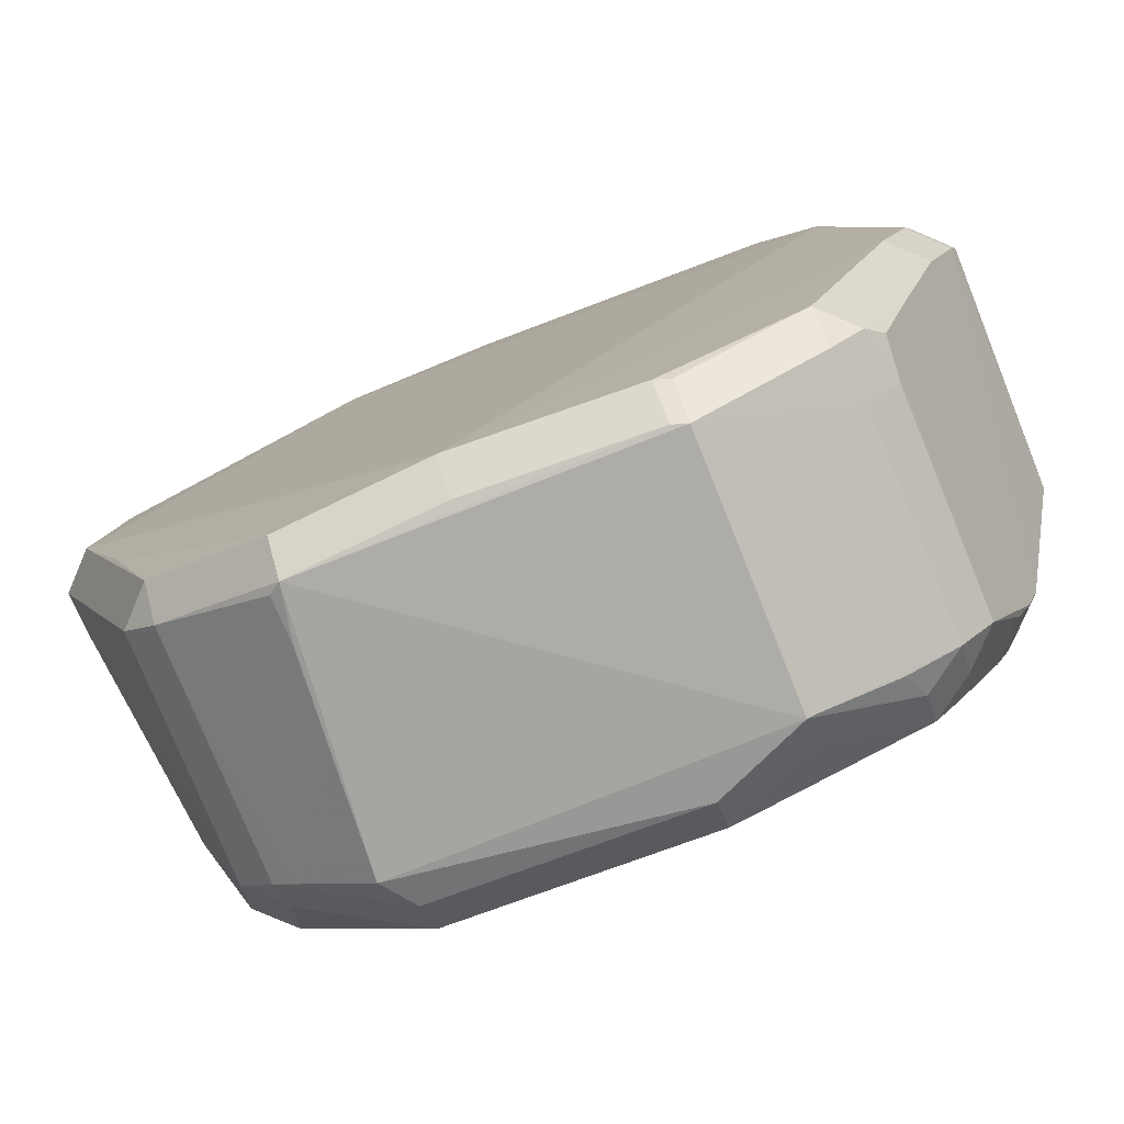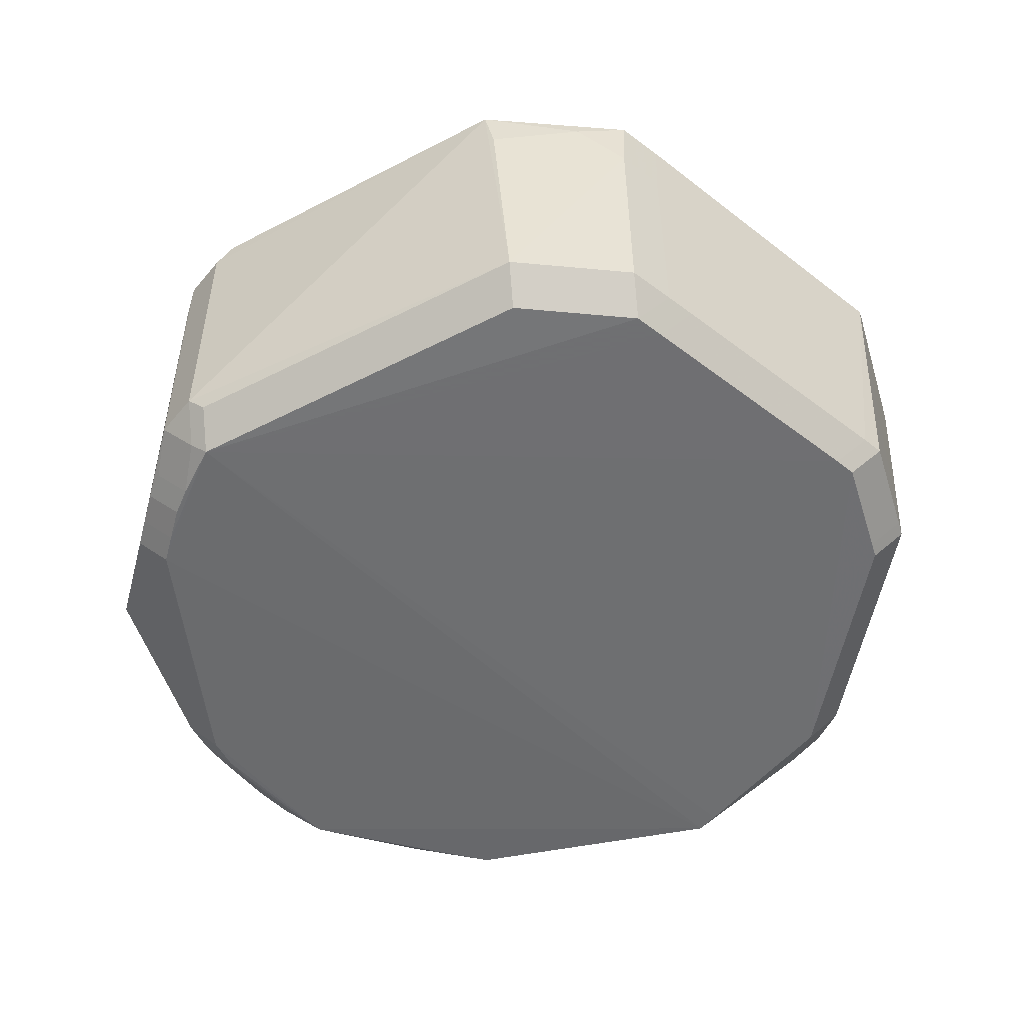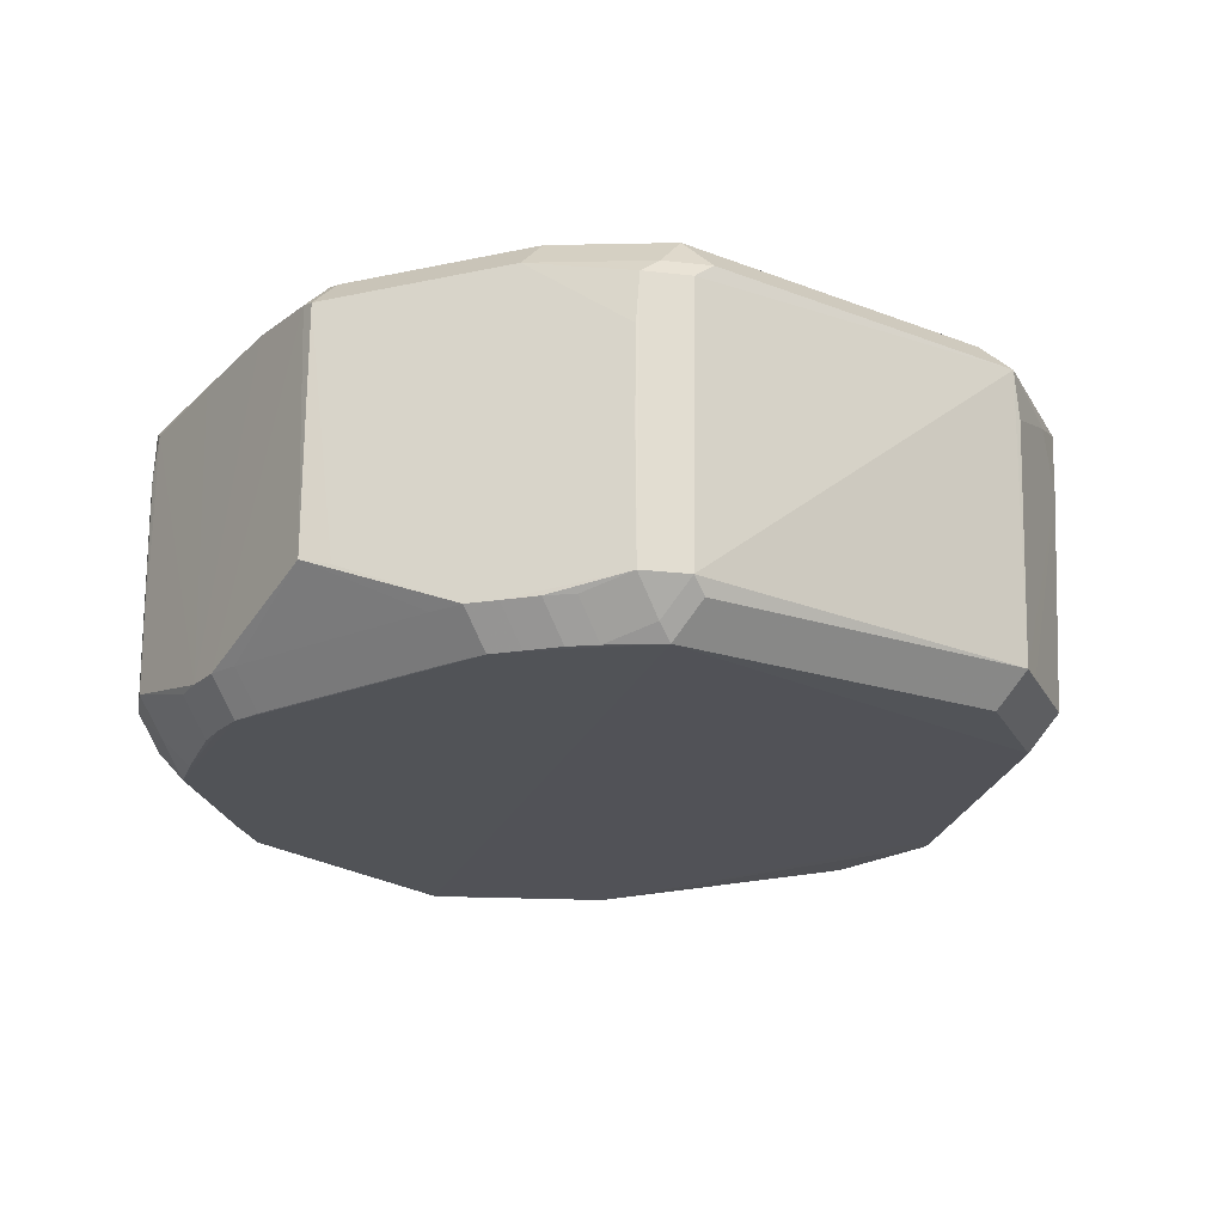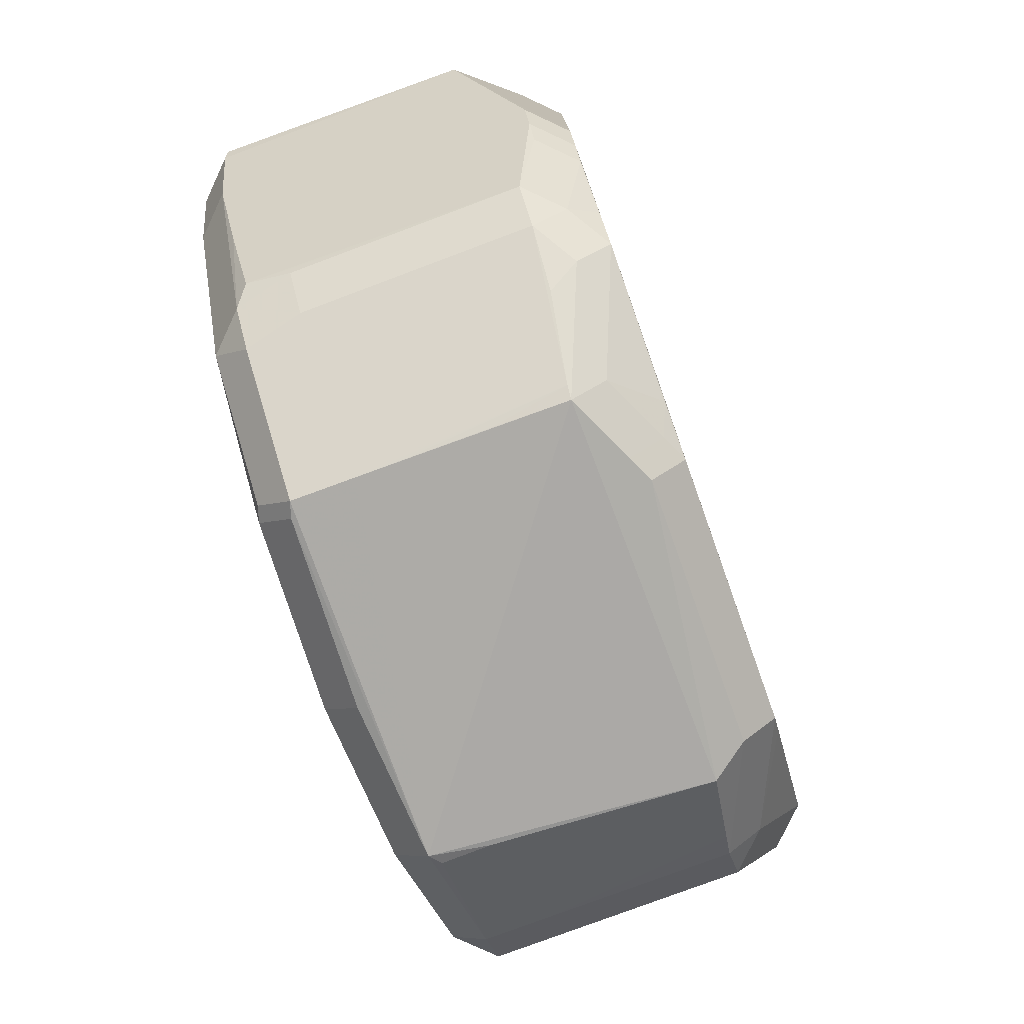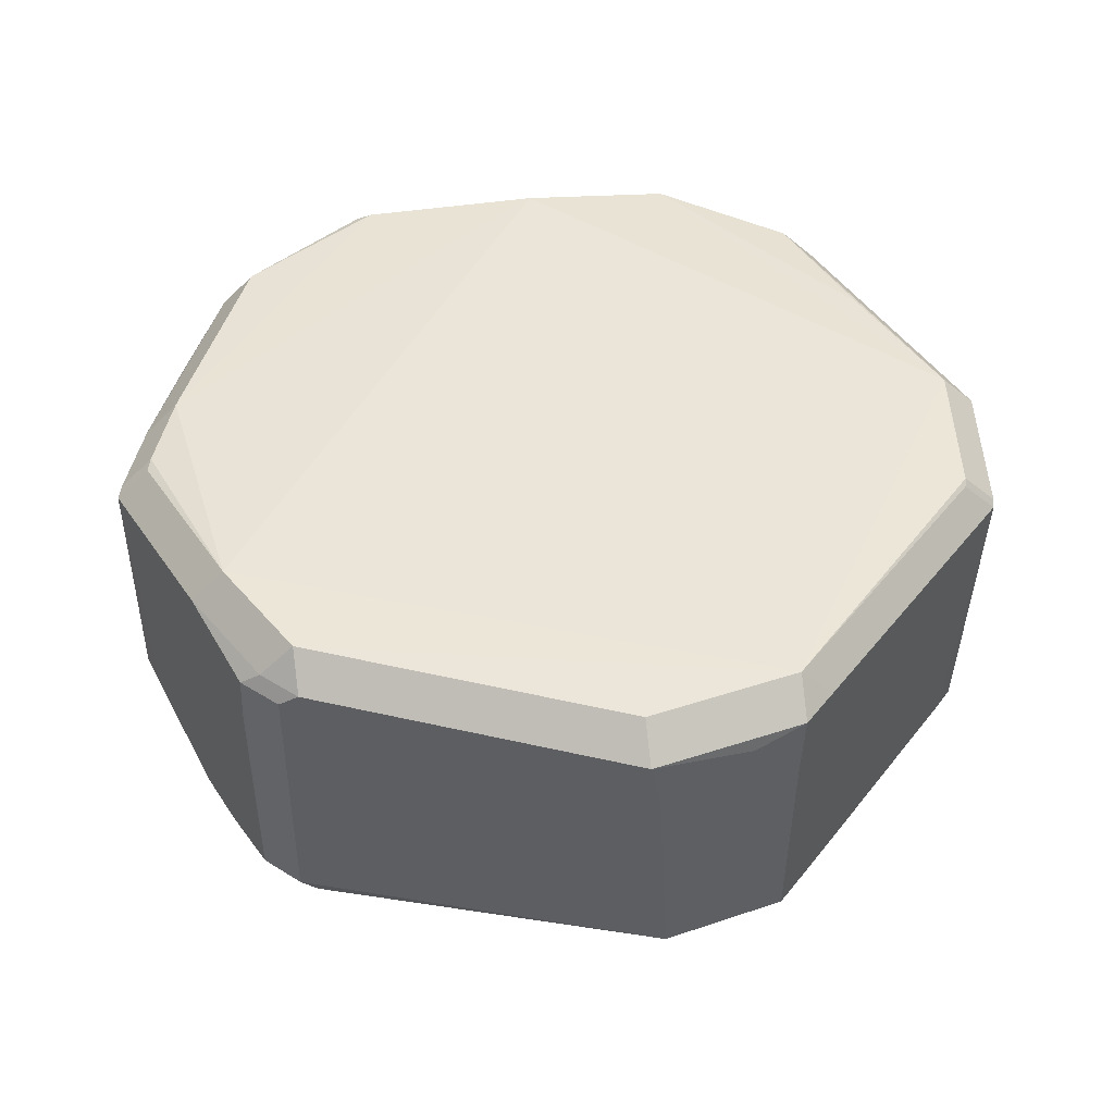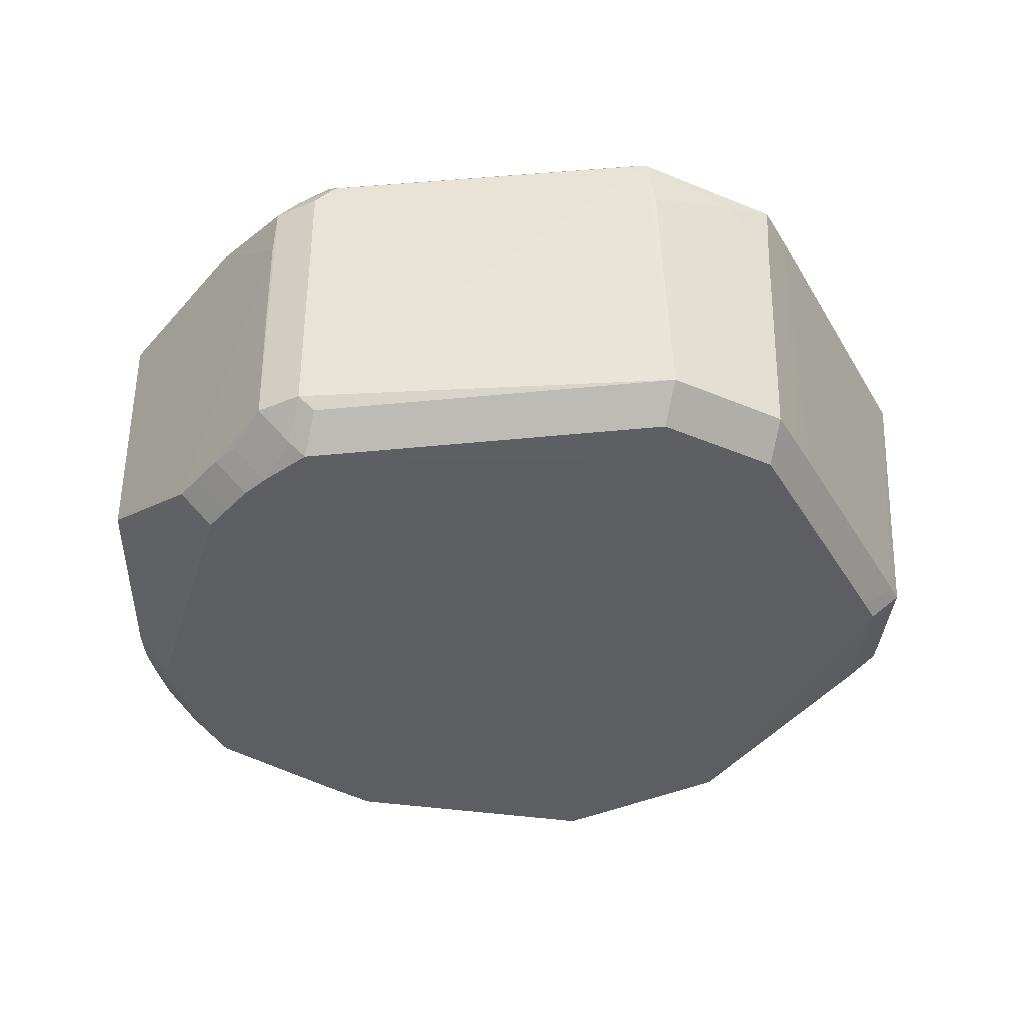
<metadata>
{"format":"obj","ext":"obj","renderer":"f3d","projection":"perspective","resolution":1024,"background":"white","views":[{"elev":-78.9,"azim":22.0,"up":"+Y"},{"elev":-52.6,"azim":-173.8,"up":"+Z"},{"elev":-22.2,"azim":123.7,"up":"+Z"},{"elev":-77.4,"azim":110.0,"up":"+Y"},{"elev":44.5,"azim":170.9,"up":"+Z"},{"elev":-37.9,"azim":163.1,"up":"+Z"}]}
</metadata>
<code>
v -0.07153 -0.06128 -0.05935
v -0.06441 -0.0684 -0.05935
v -0.06441 -0.06128 -0.06648
v -0.08978 0.03306 -0.006921
v -0.08265 0.03306 0.0002072
v 0.07411 0.05684 -0.03768
v -0.09016 0.03141 -0.006122
v -0.08303 0.03141 0.001006
v 0.03589 -0.08913 -0.006539
v 0.03589 -0.082 0.0005889
v 0.08267 0.03424 -0.06973
v 0.07554 0.03424 -0.07685
v 0.05416 -0.07508 -0.06415
v 0.03831 -0.08631 -0.06151
v -0.09507 0.004999 -0.01386
v -0.08685 0.03289 -0.06549
v -0.07973 0.03289 -0.07262
v -0.07173 -0.06138 -0.03766
v -0.07525 -0.04551 -0.06817
v -0.06813 -0.04551 -0.07529
v -0.04419 -0.08263 -0.06228
v 0.08119 -0.03935 -0.00713
v 0.0738 0.05685 -0.0662
v 0.06667 0.06398 -0.0662
v 0.06667 0.05685 -0.07333
v 0.02153 -0.08591 -0.06769
v 0.02153 -0.07878 -0.07481
v 0.02701 -0.07413 -0.07725
v -0.09114 0.01181 -0.06566
v -0.08401 0.01181 -0.07278
v -0.02438 0.09116 -0.008434
v 0.07922 -0.04222 -0.07032
v 0.07209 -0.04222 -0.07745
v 0.0821 -0.03674 -0.07039
v 0.07497 -0.03674 -0.07752
v 0.05915 -0.07271 -0.006306
v 0.05915 -0.06558 0.0008222
v 0.07684 0.04668 -0.06942
v 0.06971 0.04668 -0.07655
v 0.06305 0.06398 -0.06927
v 0.06305 0.05685 -0.07639
v -0.07186 -0.06148 -0.02153
v -0.06474 -0.06861 -0.02153
v 0.04666 -0.08042 -0.06256
v 0.03591 -0.08844 -0.03801
v 0.07376 0.05778 -0.007818
v 0.06663 0.06491 -0.007818
v -0.09178 0.008397 -0.06571
v -0.08465 0.008397 -0.07283
v -0.0213 0.09176 -0.009355
v 0.07417 0.05711 -0.01852
v -0.07199 -0.06154 -0.007679
v -0.06486 -0.06867 -0.007679
v -0.06486 -0.06154 -0.0005509
v -0.07488 -0.03113 0.001089
v 0.08203 0.03717 -0.003625
v 0.0749 0.03717 0.003504
v 0.09548 -0.002706 -0.006434
v 0.08835 -0.002706 0.0006936
v -0.008416 0.09169 -0.0657
v -0.008416 0.08456 -0.07283
v 0.09643 7.32e-05 -0.00711
v 0.0893 7.32e-05 1.776e-05
v 0.03594 -0.08825 -0.04555
v 0.08203 0.03716 -0.003625
v -0.09422 0.0003527 -0.005248
v -0.08709 0.0003527 0.00188
v -0.05953 -0.07186 -0.05987
v 0.09618 -0.000309 -0.05865
v -0.0938 0.006576 -0.03297
v 0.01602 -0.08514 -0.07012
v 0.01602 -0.07801 -0.07725
v 0.07263 -0.0609 -0.01807
v 0.06551 -0.06803 -0.01807
v -0.02925 0.0872 -0.06548
v 0.07303 -0.05972 -0.06488
v 0.0659 -0.06684 -0.06488
v 0.0659 -0.05972 -0.07201
v 0.08487 -0.02436 -0.07021
v 0.07774 -0.02436 -0.07733
v -0.005935 -0.08715 -0.003785
v -0.005935 -0.08002 0.003343
v 0.07283 -0.06034 -0.03921
v 0.08514 0.02092 -0.06981
v 0.07801 0.02092 -0.07694
v 0.07351 -0.05893 -0.009105
v 0.03589 -0.08887 -0.01929
v 0.03593 -0.08866 -0.02815
v -0.04232 0.0815 -0.005049
v -0.03519 0.08863 -0.005049
v -0.03519 0.0815 0.002079
v -0.005043 0.09491 -0.01548
v 0.08935 -0.01851 -0.005413
v 0.08222 -0.01851 0.001715
v -0.04643 0.07423 -0.0655
v -0.03931 0.07423 -0.07262
v -0.01443 0.09041 -0.06562
v -0.08359 0.03637 -0.0655
v -0.07646 0.03637 -0.07263
v 0.09394 0.00549 -0.06014
v -0.002961 0.0951 -0.005449
v -0.002961 0.08797 0.001679
v -0.04182 0.07889 -0.06549
v -0.03469 0.08602 -0.06549
v -0.03469 0.07889 -0.07262
v -0.09413 9.541e-05 -0.00517
v -0.087 9.541e-05 0.001958
v 0.08504 0.02816 -0.06985
v 0.07791 0.02816 -0.07698
v -0.03939 -0.07992 -0.06972
v -0.03939 -0.07279 -0.07685
v 0.03264 -0.08879 -0.005486
v 0.03264 -0.08166 0.001642
v 0.06269 -0.0549 -0.07756
v -0.04238 -0.08422 -0.03672
v 0.07402 0.05683 -0.0467
v 0.03576 -0.08796 -0.0613
v 0.03576 -0.08083 -0.06843
v -0.03519 0.08863 -0.005049
v -0.03519 0.0815 0.002079
v 0.06992 -0.06303 -0.006296
v 0.06279 -0.07016 -0.006296
v 0.06279 -0.06303 0.000832
v 0.05699 -0.06905 -0.07048
v 0.05699 -0.06193 -0.07761
v -0.04056 -0.08571 -0.01774
v -0.04306 -0.06935 -0.07668
v 0.06966 0.05954 -0.004345
v 0.06253 0.06667 -0.004345
v 0.06253 0.05954 0.002783
v 0.08465 -0.03018 -0.07037
v 0.07752 -0.03018 -0.0775
v 0.07991 0.0412 -0.06954
v 0.07278 0.0412 -0.07667
v -0.04178 0.08135 -0.01865
v -0.03465 0.08848 -0.01865
v -0.005156 -0.08002 0.00332
v -0.03818 -0.08685 -0.005944
v -0.03818 -0.07972 0.001184
v -0.002925 0.09509 -0.005437
v -0.002925 0.08796 0.001691
v -0.0408 -0.08564 -0.007741
v -0.0565 -0.05651 -0.07593
f 65 56 62
f 101 24 60
f 20 17 99
f 49 17 20
f 86 76 34
f 20 99 41
f 8 107 91
f 91 107 82
f 82 57 91
f 57 120 91
f 130 120 57
f 130 141 120
f 123 94 113
f 36 9 122
f 119 136 90
f 61 41 105
f 101 60 92
f 92 60 136
f 105 41 96
f 96 41 99
f 16 4 98
f 17 49 30
f 70 29 48
f 70 48 15
f 15 29 70
f 15 66 7
f 7 29 15
f 16 29 7
f 7 4 16
f 67 107 8
f 107 54 55
f 127 3 20
f 1 3 2
f 106 66 1
f 15 48 1
f 1 66 15
f 53 54 52
f 139 55 54
f 82 107 139
f 107 55 139
f 117 138 21
f 121 123 122
f 125 109 132
f 32 34 76
f 58 69 62
f 40 60 24
f 109 41 12
f 8 91 5
f 89 91 90
f 120 141 102
f 129 47 140
f 140 24 101
f 140 47 24
f 56 65 46
f 57 94 59
f 82 113 137
f 137 113 94
f 137 57 82
f 137 94 57
f 60 104 97
f 136 60 97
f 31 119 101
f 136 119 31
f 31 92 136
f 4 89 95
f 95 98 4
f 20 41 143
f 143 127 20
f 41 127 143
f 3 127 111
f 125 72 111
f 111 109 125
f 111 41 109
f 111 127 41
f 19 1 48
f 112 81 138
f 112 138 9
f 2 21 68
f 138 53 142
f 86 121 73
f 124 77 13
f 76 77 78
f 125 114 78
f 78 114 33
f 125 118 28
f 28 72 125
f 33 114 35
f 35 114 125
f 125 132 35
f 69 58 131
f 58 93 131
f 131 93 34
f 62 69 100
f 69 108 100
f 100 65 62
f 116 6 11
f 11 23 116
f 116 23 6
f 134 12 41
f 129 130 128
f 56 46 128
f 51 46 65
f 23 46 51
f 6 23 51
f 65 100 51
f 51 100 108
f 51 108 11
f 11 6 51
f 57 59 63
f 113 10 37
f 123 113 37
f 75 104 136
f 136 97 75
f 75 97 104
f 101 92 50
f 50 31 101
f 92 31 50
f 103 104 105
f 103 89 135
f 103 95 89
f 18 42 52
f 1 42 18
f 52 106 18
f 106 1 18
f 117 21 71
f 71 26 117
f 72 28 27
f 27 28 118
f 126 21 138
f 138 142 126
f 126 142 53
f 83 76 86
f 86 73 83
f 83 73 76
f 122 9 74
f 9 77 74
f 117 124 14
f 124 13 14
f 14 77 9
f 22 93 121
f 22 121 86
f 86 34 22
f 34 93 22
f 80 132 109
f 24 23 25
f 133 23 11
f 110 71 21
f 110 21 2
f 115 68 21
f 21 126 115
f 115 126 53
f 44 13 77
f 77 14 44
f 44 14 13
f 84 108 69
f 23 133 38
f 43 115 53
f 68 115 43
f 2 68 43
f 117 14 64
f 14 88 64
f 87 14 9
f 87 88 14
f 87 138 117
f 9 138 87
f 85 80 109
f 69 131 79
f 79 84 69
f 41 25 39
f 39 134 41
f 117 64 45
f 45 64 88
f 45 87 117
f 88 87 45
f 54 107 106
f 54 106 52
f 119 91 120
f 90 91 119
f 61 104 60
f 105 104 61
f 98 99 17
f 98 17 16
f 16 17 30
f 30 29 16
f 30 49 48
f 48 29 30
f 67 7 66
f 8 7 67
f 106 107 67
f 67 66 106
f 139 53 138
f 54 53 139
f 81 139 138
f 82 139 81
f 118 124 117
f 125 124 118
f 40 61 60
f 41 61 40
f 11 108 12
f 12 108 109
f 5 7 8
f 4 7 5
f 4 5 89
f 89 5 91
f 136 135 89
f 90 136 89
f 102 119 120
f 101 119 102
f 101 102 140
f 140 102 141
f 140 130 129
f 141 130 140
f 46 23 24
f 24 47 46
f 99 98 95
f 95 96 99
f 48 49 19
f 19 49 20
f 20 3 19
f 3 1 19
f 112 10 113
f 9 10 112
f 82 81 112
f 112 113 82
f 78 124 125
f 78 77 124
f 78 32 76
f 33 32 78
f 35 32 33
f 34 32 35
f 123 121 93
f 93 94 123
f 93 59 94
f 58 59 93
f 34 35 131
f 131 35 132
f 128 46 47
f 128 47 129
f 128 130 57
f 57 56 128
f 63 56 57
f 62 56 63
f 63 59 58
f 63 58 62
f 37 36 122
f 122 123 37
f 37 10 9
f 9 36 37
f 96 95 103
f 105 96 103
f 103 135 136
f 136 104 103
f 26 71 27
f 27 71 72
f 27 118 117
f 117 26 27
f 74 73 121
f 74 121 122
f 74 77 76
f 76 73 74
f 41 40 25
f 25 40 24
f 11 12 133
f 12 134 133
f 72 71 110
f 110 111 72
f 2 3 110
f 3 111 110
f 43 42 1
f 43 1 2
f 43 53 52
f 52 42 43
f 109 108 85
f 108 84 85
f 79 131 132
f 132 80 79
f 79 85 84
f 80 85 79
f 39 133 134
f 39 38 133
f 39 25 23
f 23 38 39

</code>
